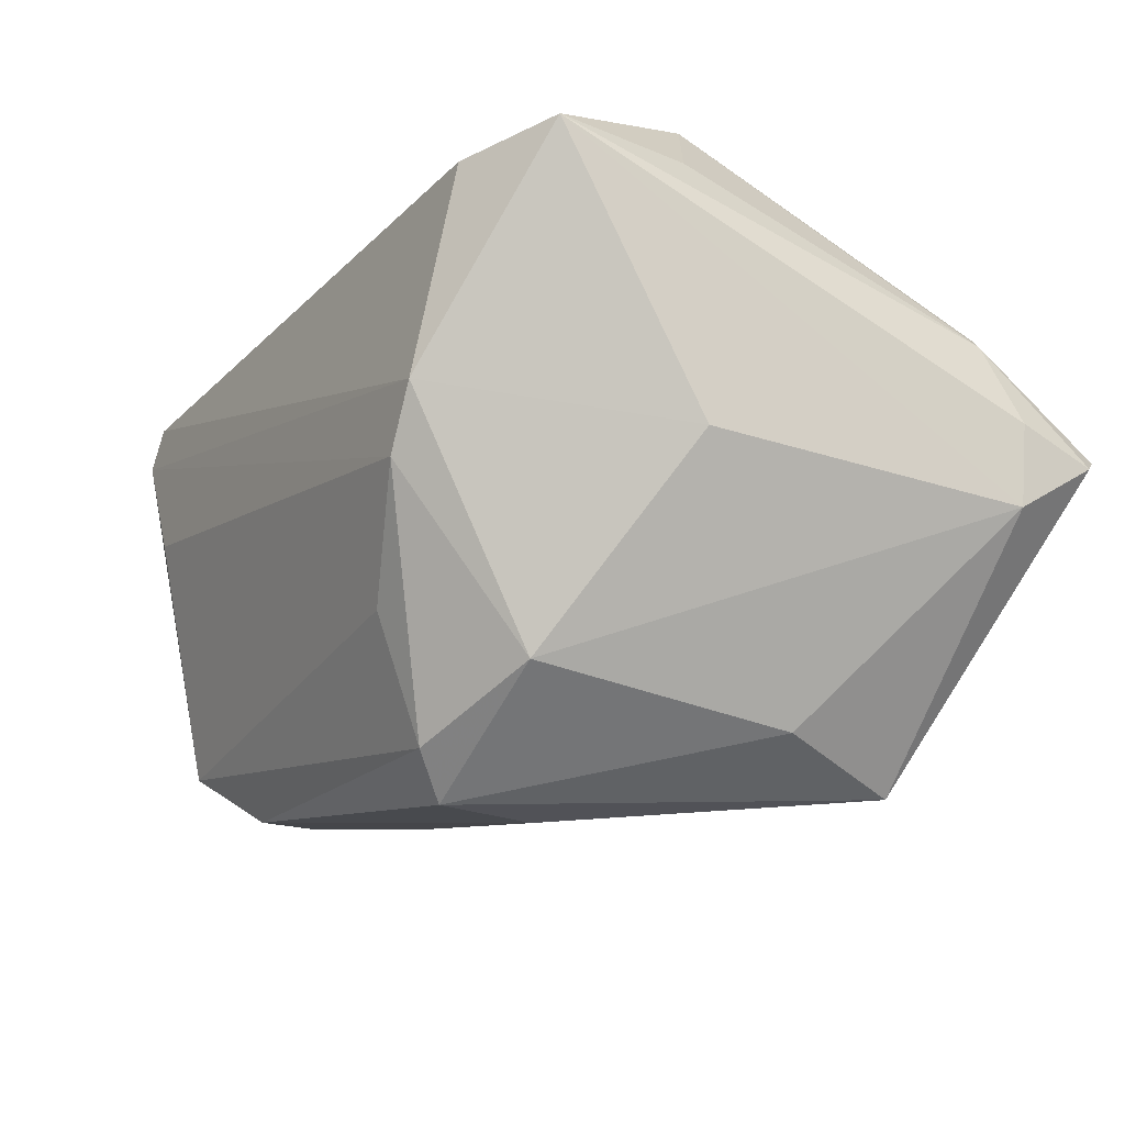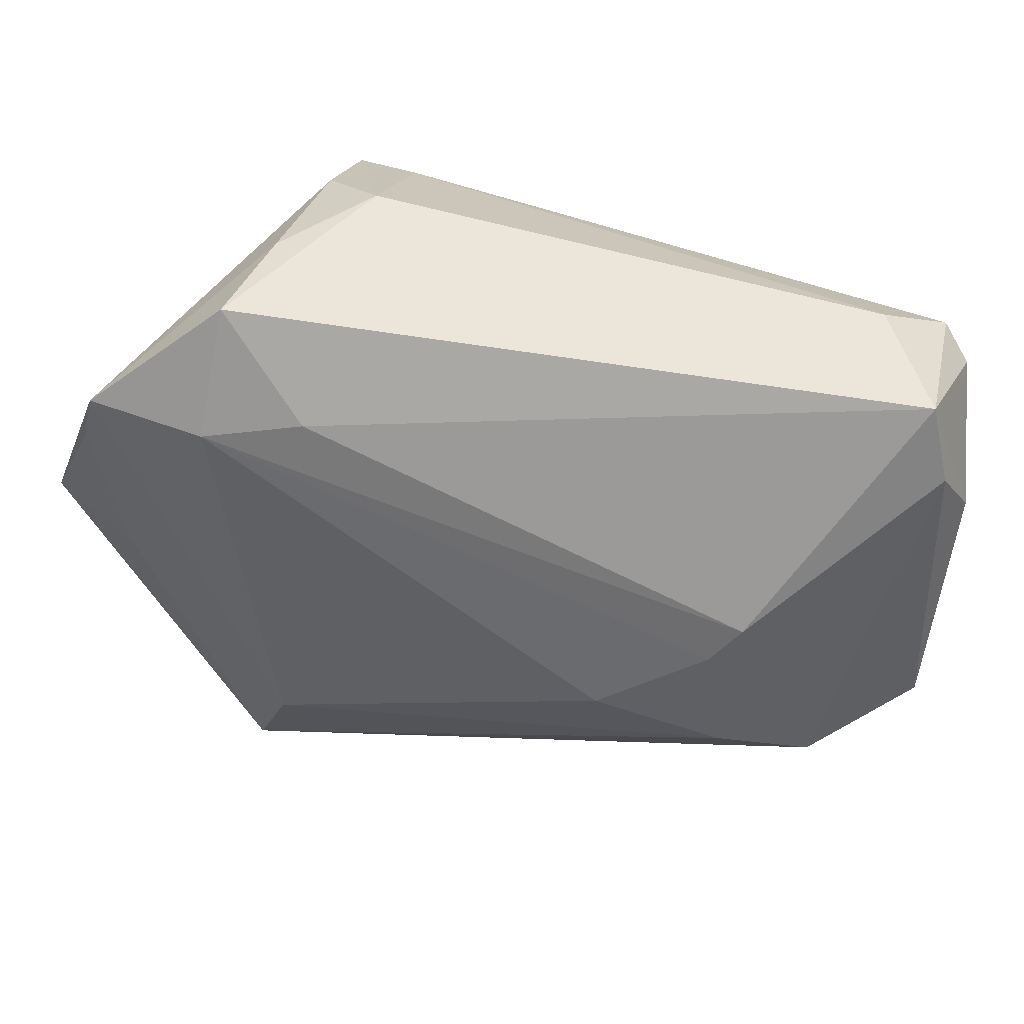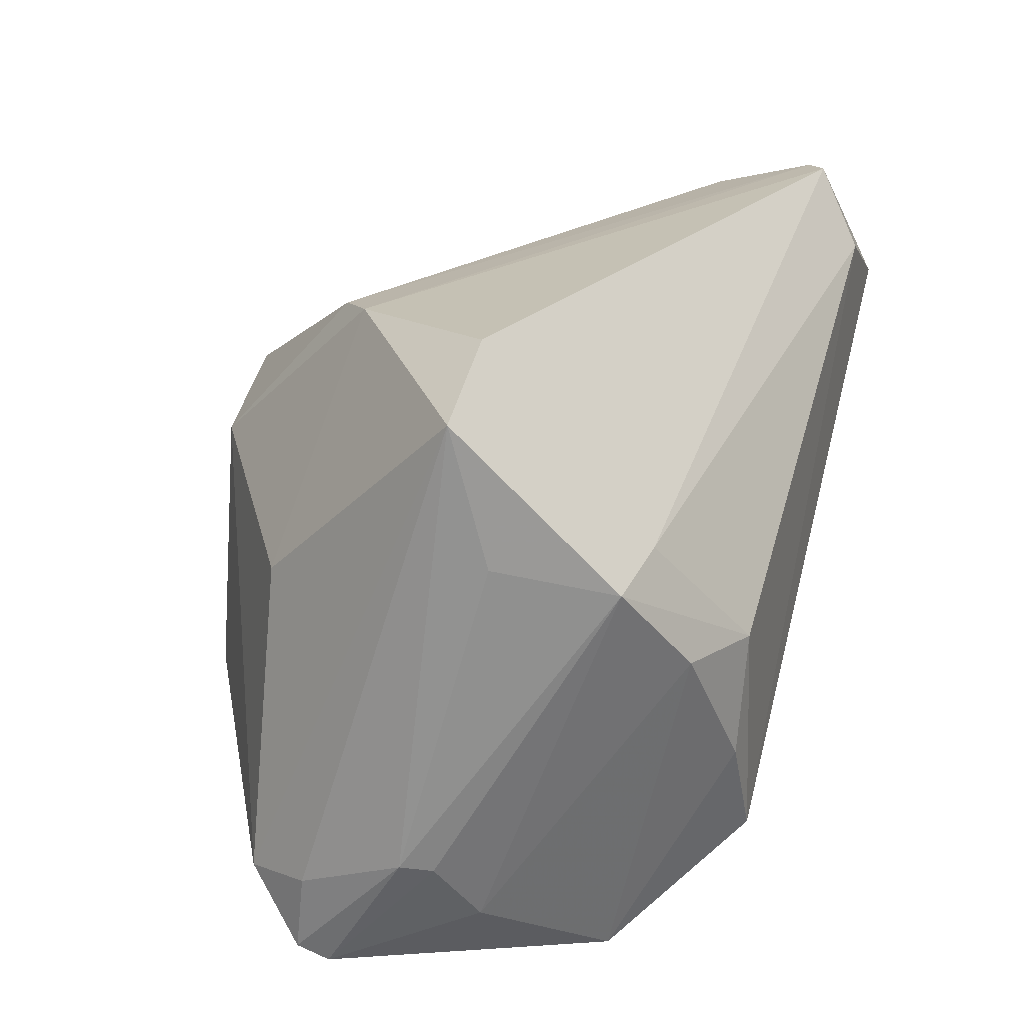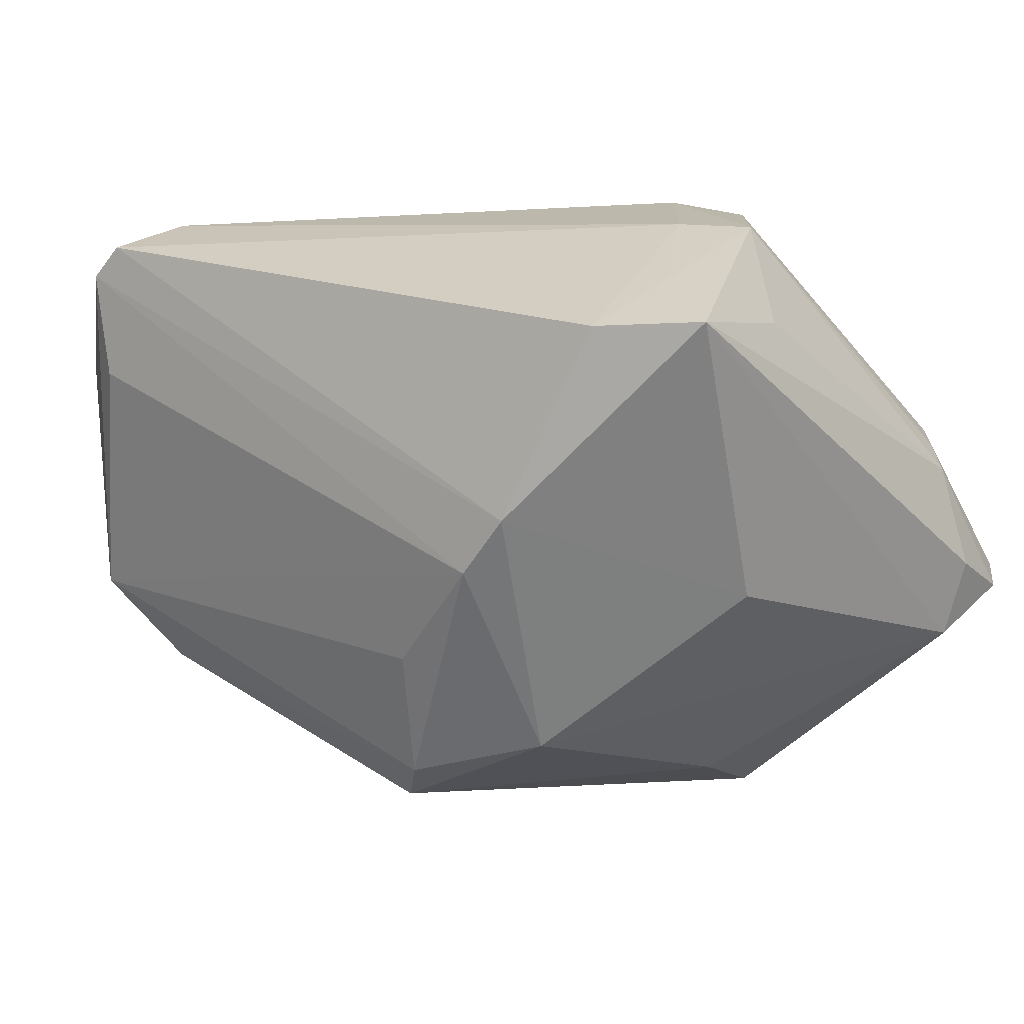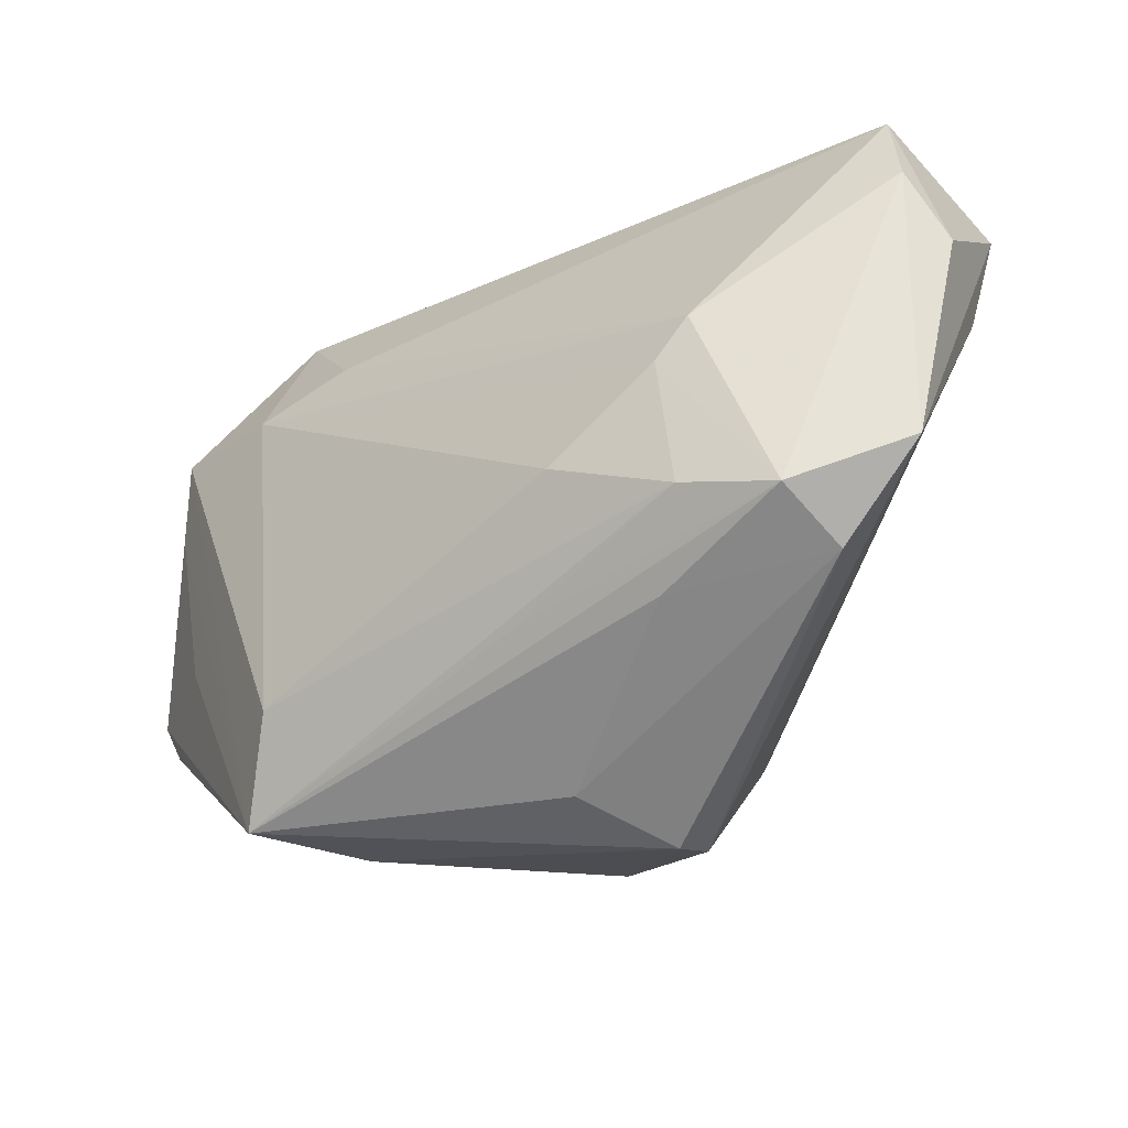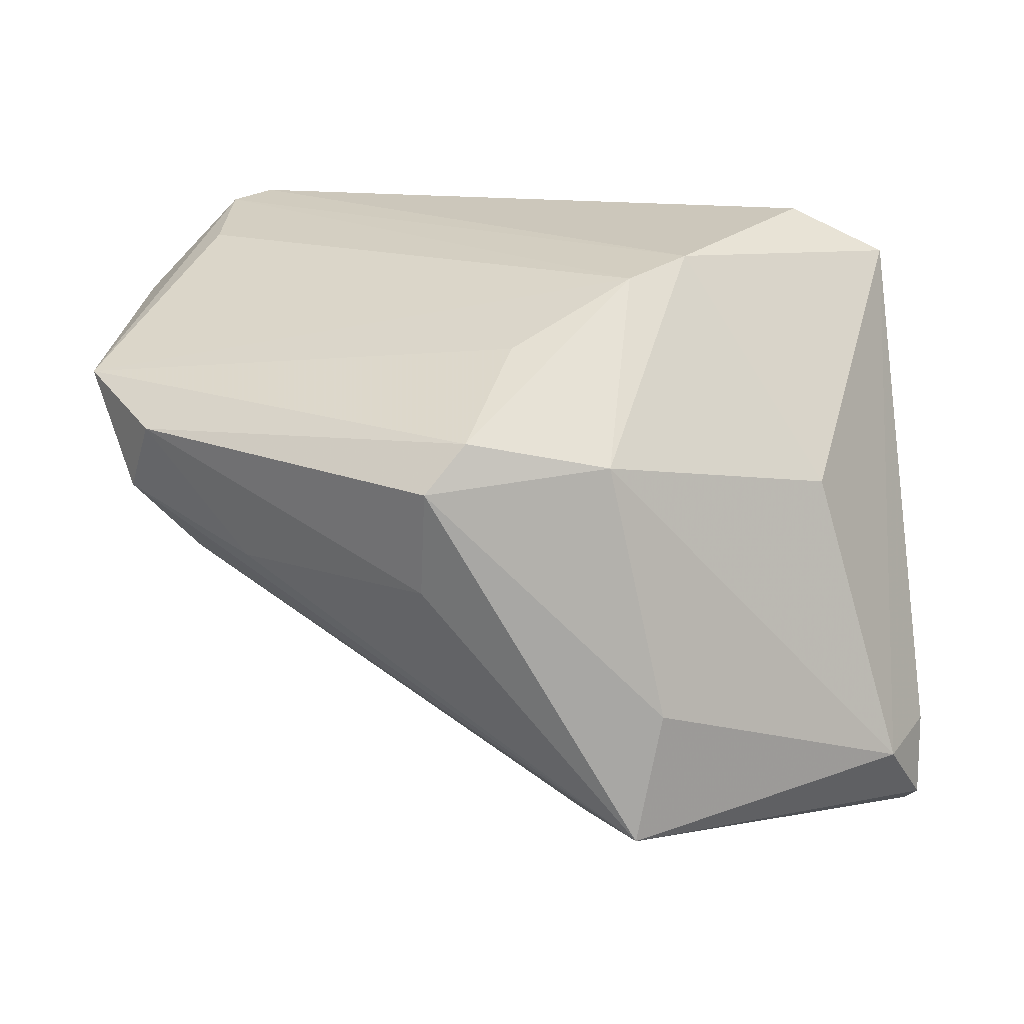
<metadata>
{"format":"obj","ext":"obj","renderer":"f3d","projection":"perspective","resolution":1024,"background":"white","views":[{"elev":-46.3,"azim":-125.0,"up":"+Z"},{"elev":47.6,"azim":45.5,"up":"+Z"},{"elev":26.2,"azim":-72.4,"up":"+Y"},{"elev":-13.9,"azim":-146.6,"up":"+Z"},{"elev":-26.8,"azim":69.3,"up":"+Z"},{"elev":13.2,"azim":-177.4,"up":"+Y"}]}
</metadata>
<code>
v 0.04106 0.01878 0.03286
v 0.04143 0.005116 -0.01028
v -0.03025 -0.03412 0.0204
v 0.03885 0.01226 -0.01462
v 0.04417 0.02321 0.01809
v -0.04256 -0.02336 -0.0149
v 0.04637 0.01695 -0.005607
v -0.0008701 0.02217 -0.02058
v 0.00797 -0.001842 -0.02921
v -0.03167 0.03412 0.007047
v -0.03786 0.01223 0.02292
v -0.03377 0.007235 -0.01505
v -0.02278 0.001516 0.03256
v 0.02873 0.02597 0.03286
v 0.003211 0.01421 -0.03111
v 0.02789 -0.001099 -0.01671
v -0.04621 -0.02976 -0.00872
v -0.04395 -0.01892 0.005648
v 0.03551 0.02995 0.01499
v -0.01305 0.0287 -0.01409
v -0.03051 0.01409 0.02421
v 0.01695 -0.01112 -0.01648
v -0.008534 -0.02912 -0.01774
v -0.04047 -0.02561 0.009444
v -0.01892 0.03062 -0.009859
v -0.0248 -0.01125 0.03213
v -0.02017 -0.02264 0.03286
v -0.0143 -0.02855 -0.02874
v -0.04164 0.01495 0.01088
v 0.03125 0.03412 0.02812
v 0.03301 -0.00338 0.005194
v 0.03446 -0.002205 -0.008327
v -0.01122 0.01147 -0.0293
v 0.03521 -0.0008346 0.009529
v -0.03347 -0.03361 0.01259
v -0.04159 0.02942 0.006941
v 0.0241 -0.01094 -0.003276
v 0.03526 0.03313 0.02573
v -0.01695 -0.01479 -0.02906
v -0.03091 -0.03179 -0.004889
v -0.04541 -0.01814 0.002498
v -0.01758 -0.02906 0.02044
v -0.04637 -0.02136 -0.00777
v 0.00726 0.009294 -0.03286
v -0.008551 -0.02232 0.02374
v 0.04403 0.01834 0.02502
v -0.04517 -0.03167 -0.005734
v -0.03208 0.002712 0.02866
f 5 38 1
f 1 38 30
f 4 15 7
f 38 5 7
f 36 11 10
f 36 12 6
f 44 15 4
f 1 27 45
f 45 27 42
f 26 27 13
f 1 30 14
f 14 27 1
f 13 27 14
f 10 11 21
f 21 30 10
f 21 14 30
f 21 11 13
f 13 14 21
f 39 44 28
f 39 28 6
f 46 5 1
f 46 7 5
f 10 30 25
f 25 36 10
f 25 30 38
f 38 20 25
f 12 36 25
f 38 7 19
f 19 20 38
f 7 20 19
f 8 7 15
f 15 20 8
f 8 20 7
f 6 28 17
f 28 47 17
f 9 44 4
f 28 44 9
f 4 7 2
f 7 46 2
f 33 20 15
f 33 25 20
f 12 25 33
f 15 44 33
f 44 39 33
f 6 12 33
f 33 39 6
f 40 47 28
f 28 35 40
f 40 35 47
f 42 27 3
f 3 35 28
f 27 26 3
f 47 35 3
f 11 36 29
f 41 17 47
f 11 29 41
f 41 29 36
f 22 32 28
f 28 2 22
f 22 2 32
f 28 9 16
f 16 2 28
f 16 9 4
f 4 2 16
f 34 46 1
f 34 2 46
f 1 45 34
f 34 45 42
f 23 37 42
f 42 3 23
f 23 3 28
f 28 32 23
f 32 37 23
f 48 3 26
f 13 11 48
f 48 26 13
f 47 3 24
f 24 48 11
f 3 48 24
f 43 41 36
f 17 41 43
f 43 36 6
f 6 17 43
f 31 37 32
f 32 2 31
f 2 34 31
f 42 37 31
f 31 34 42
f 18 41 47
f 47 24 18
f 11 41 18
f 18 24 11

</code>
